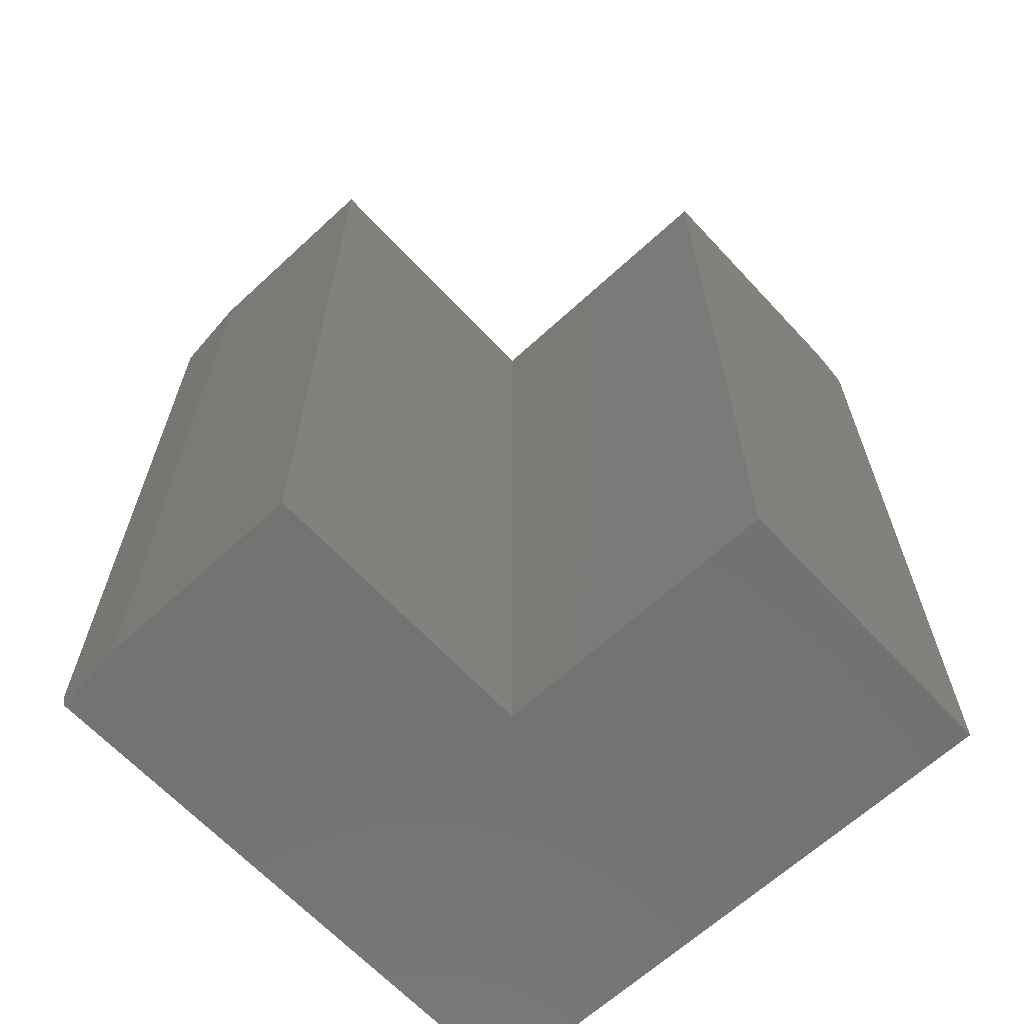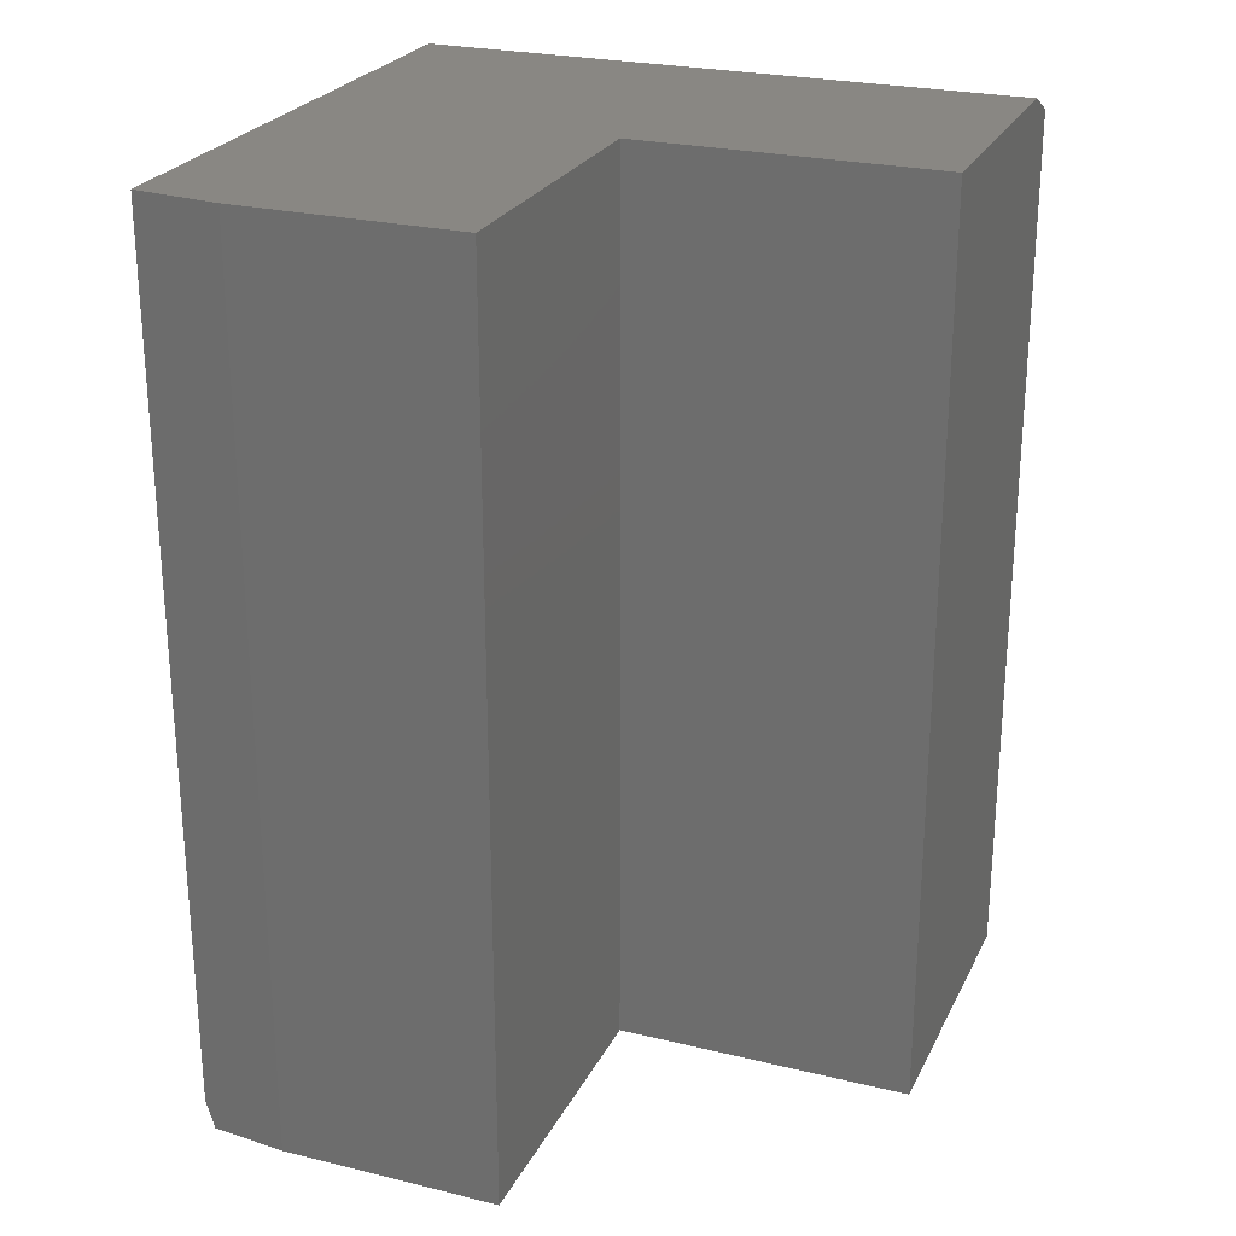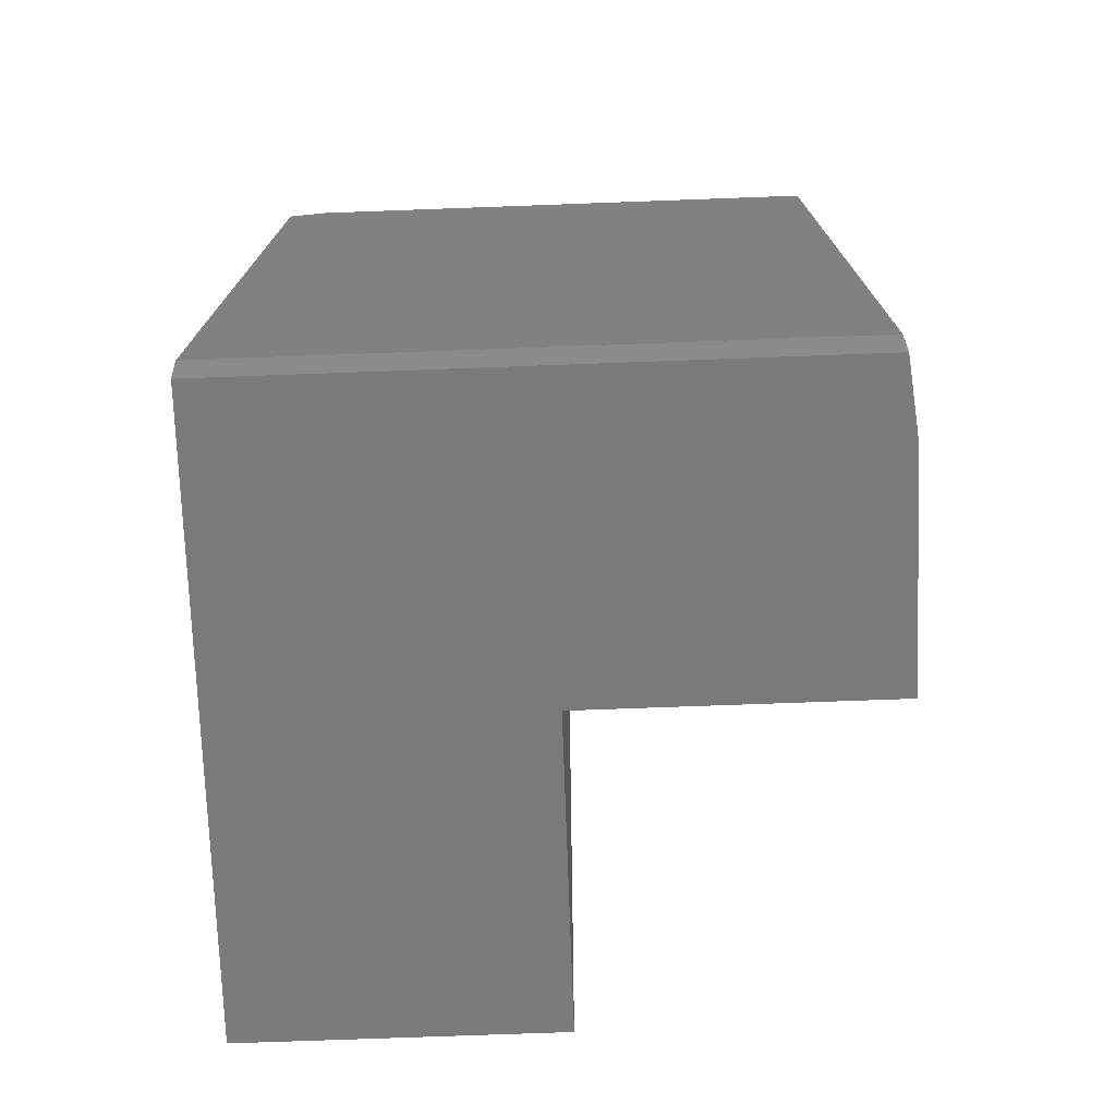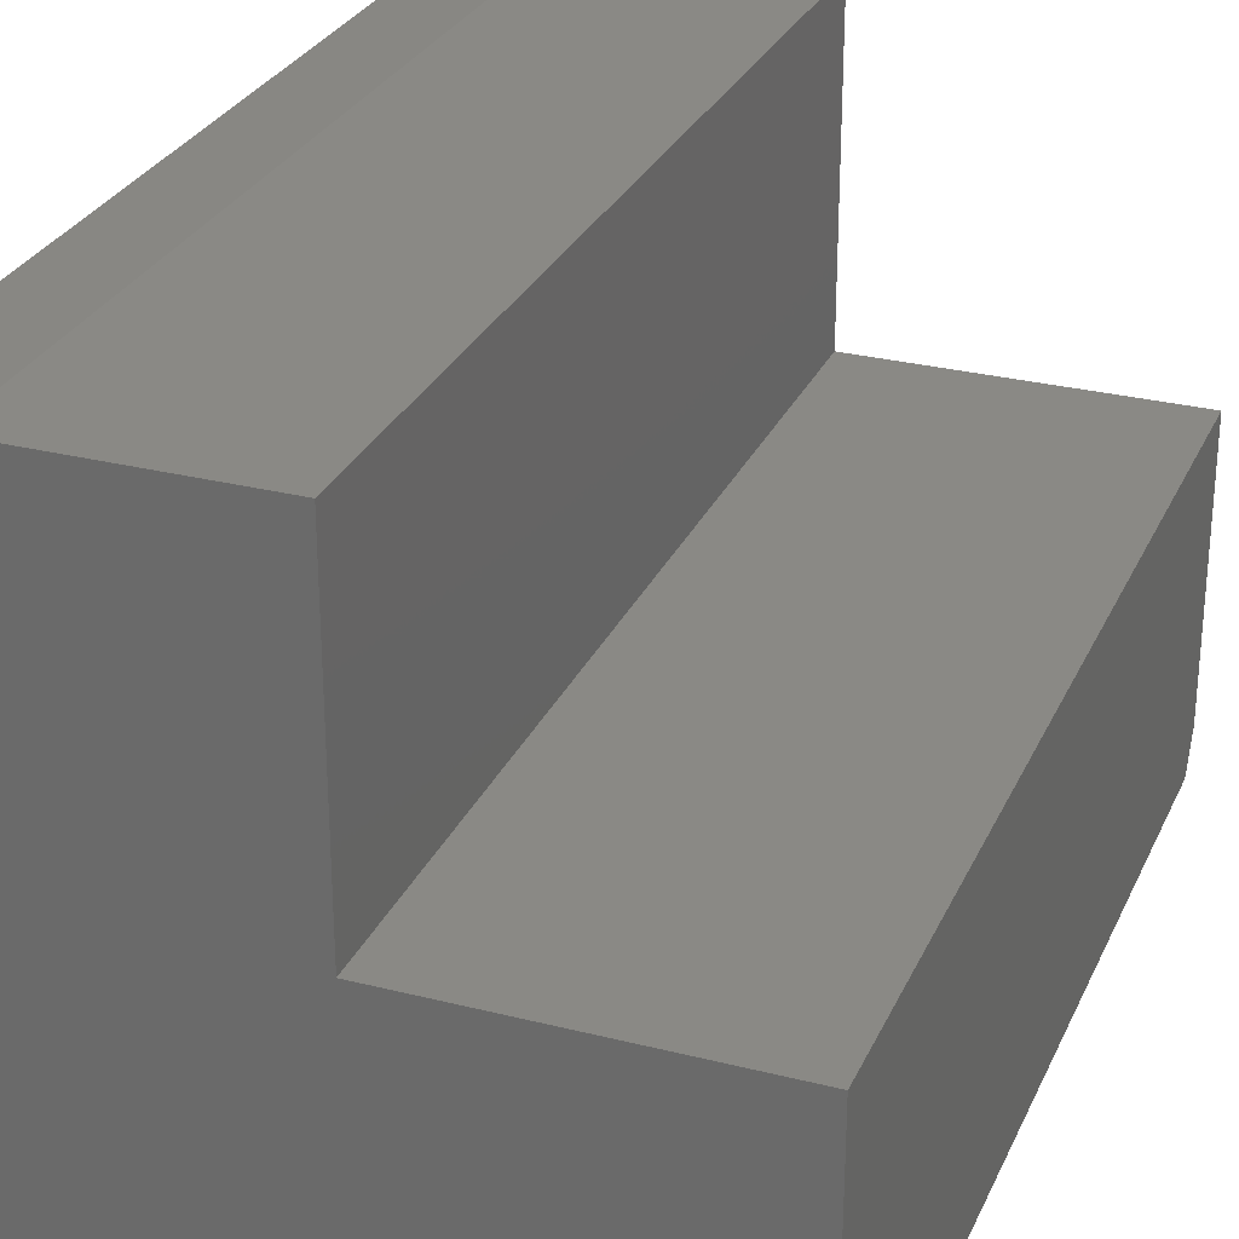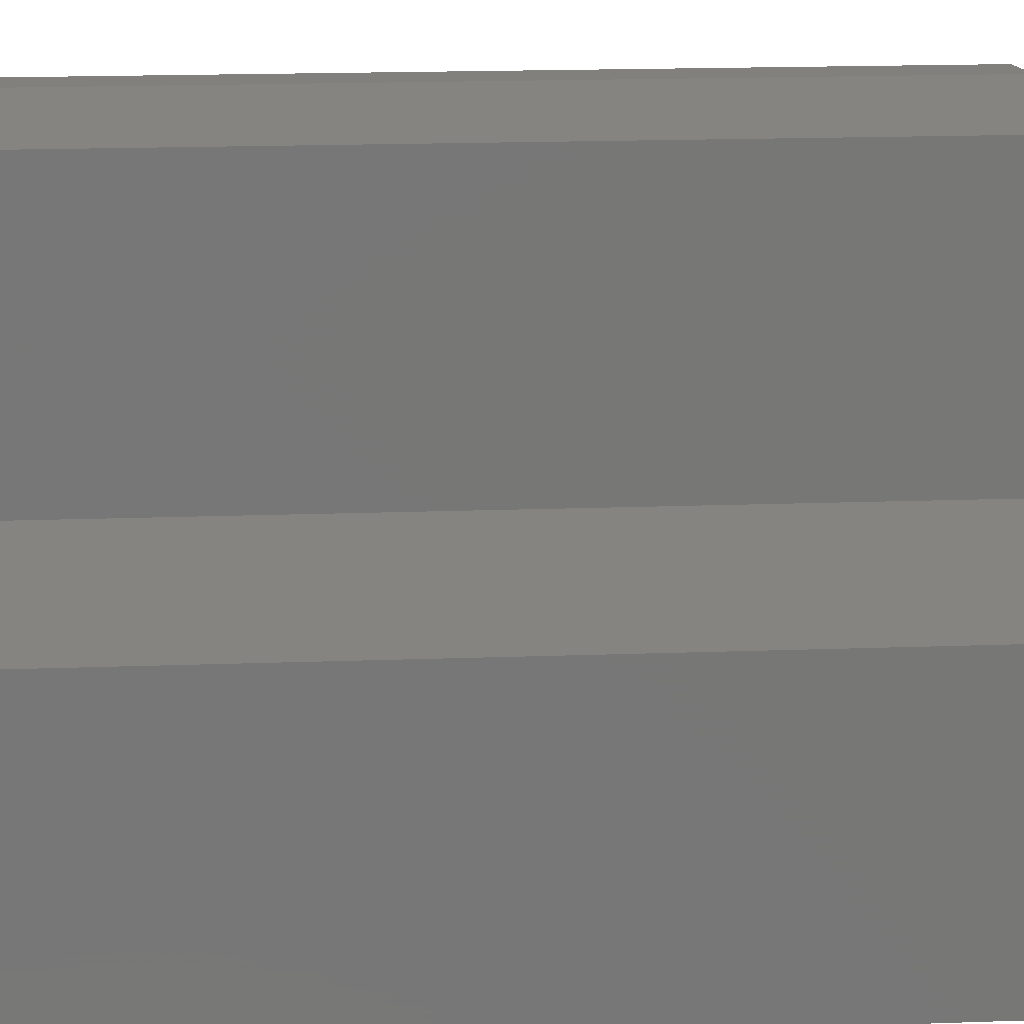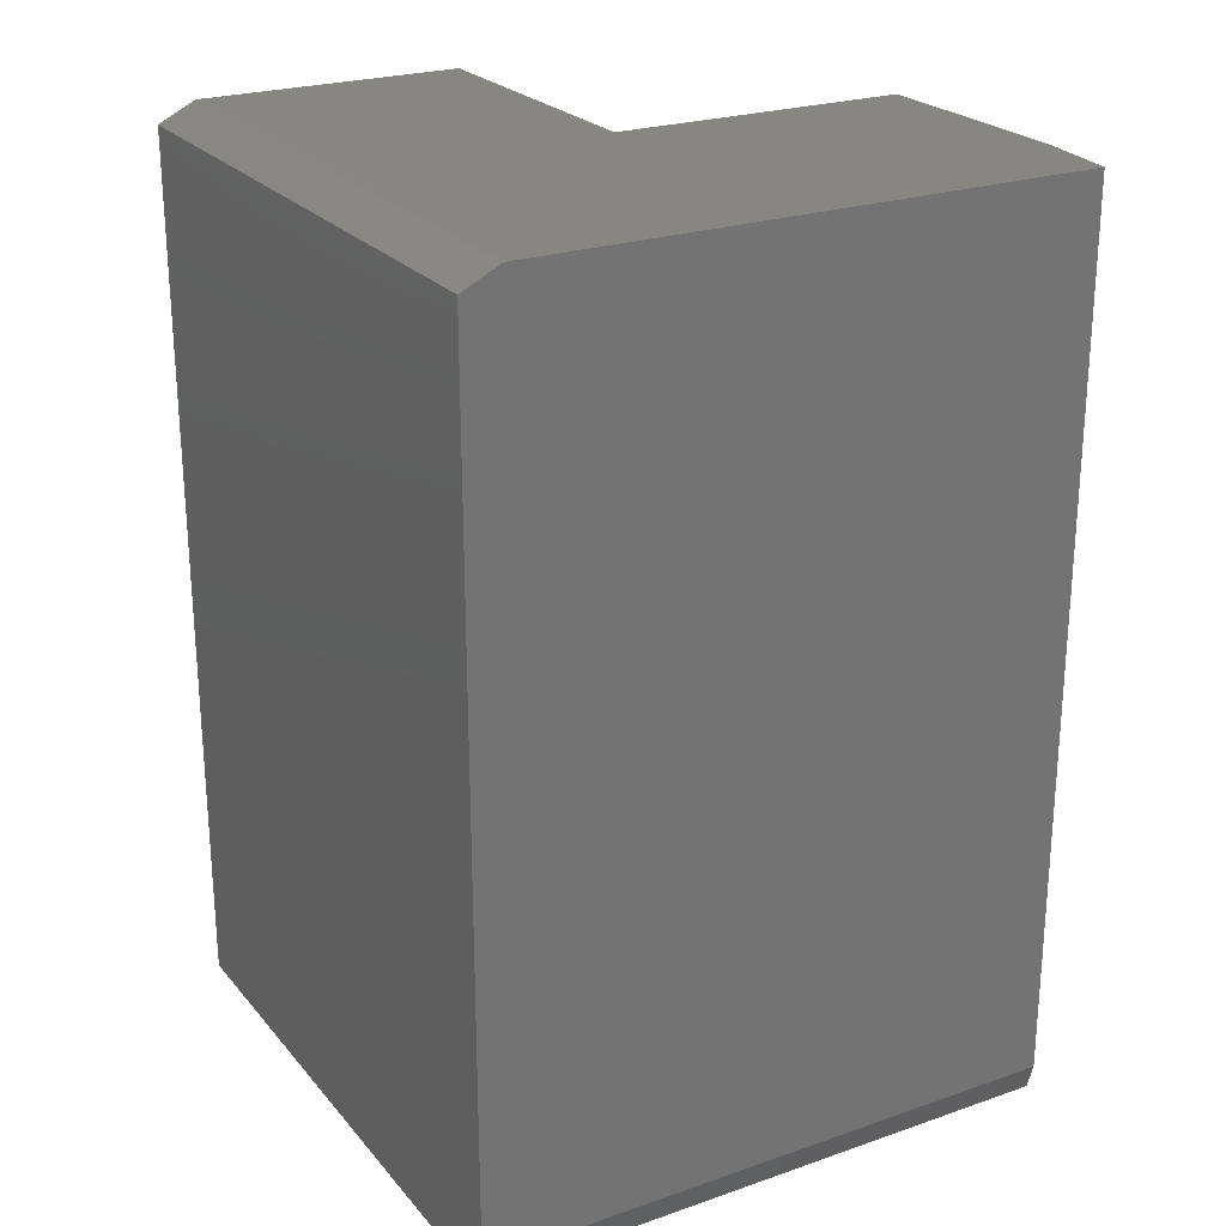
<metadata>
{"format":"stl","ext":"stl","renderer":"f3d","projection":"perspective","resolution":1024,"background":"white","views":[{"elev":-64.7,"azim":42.9,"up":"+Y"},{"elev":25.1,"azim":21.4,"up":"+Y"},{"elev":-73.9,"azim":-87.9,"up":"+Y"},{"elev":28.5,"azim":20.8,"up":"+Z"},{"elev":20.3,"azim":86.4,"up":"+Z"},{"elev":24.0,"azim":-119.8,"up":"+Y"}]}
</metadata>
<code>
# stl→obj: 18 verts, 32 faces
v -0.4141 -0.75 0.1562
v -0.4141 -0.75 0.6493
v -0.4219 -0.7266 0.1562
v -0.4219 -0.7266 0.6484
v -0.4219 -0.01562 0.1562
v -0.4219 2.732e-17 0.6484
v -0.4219 1.735e-18 0.1875
v 0.07812 -0.75 0.1562
v 0.07812 -0.75 0.4089
v -0.1692 -0.75 0.4089
v -0.1692 -0.75 0.6562
v -0.3516 -0.75 0.6562
v -0.1692 4.178e-17 0.6562
v -0.3516 3.166e-17 0.6562
v -0.1692 2.805e-17 0.4089
v 0.07812 4.178e-17 0.4089
v 0.07812 2.949e-17 0.1875
v 0.07812 -0.01562 0.1562
f 1 2 3
f 3 2 4
f 3 4 5
f 5 4 6
f 5 6 7
f 8 9 1
f 1 9 10
f 1 10 2
f 2 10 11
f 2 11 12
f 13 14 11
f 11 14 12
f 14 13 6
f 6 13 15
f 6 15 7
f 7 15 16
f 7 16 17
f 2 12 4
f 4 12 14
f 4 14 6
f 5 18 3
f 3 18 8
f 3 8 1
f 9 8 16
f 16 8 18
f 16 18 17
f 5 7 18
f 18 7 17
f 15 13 10
f 10 13 11
f 16 15 9
f 9 15 10

</code>
